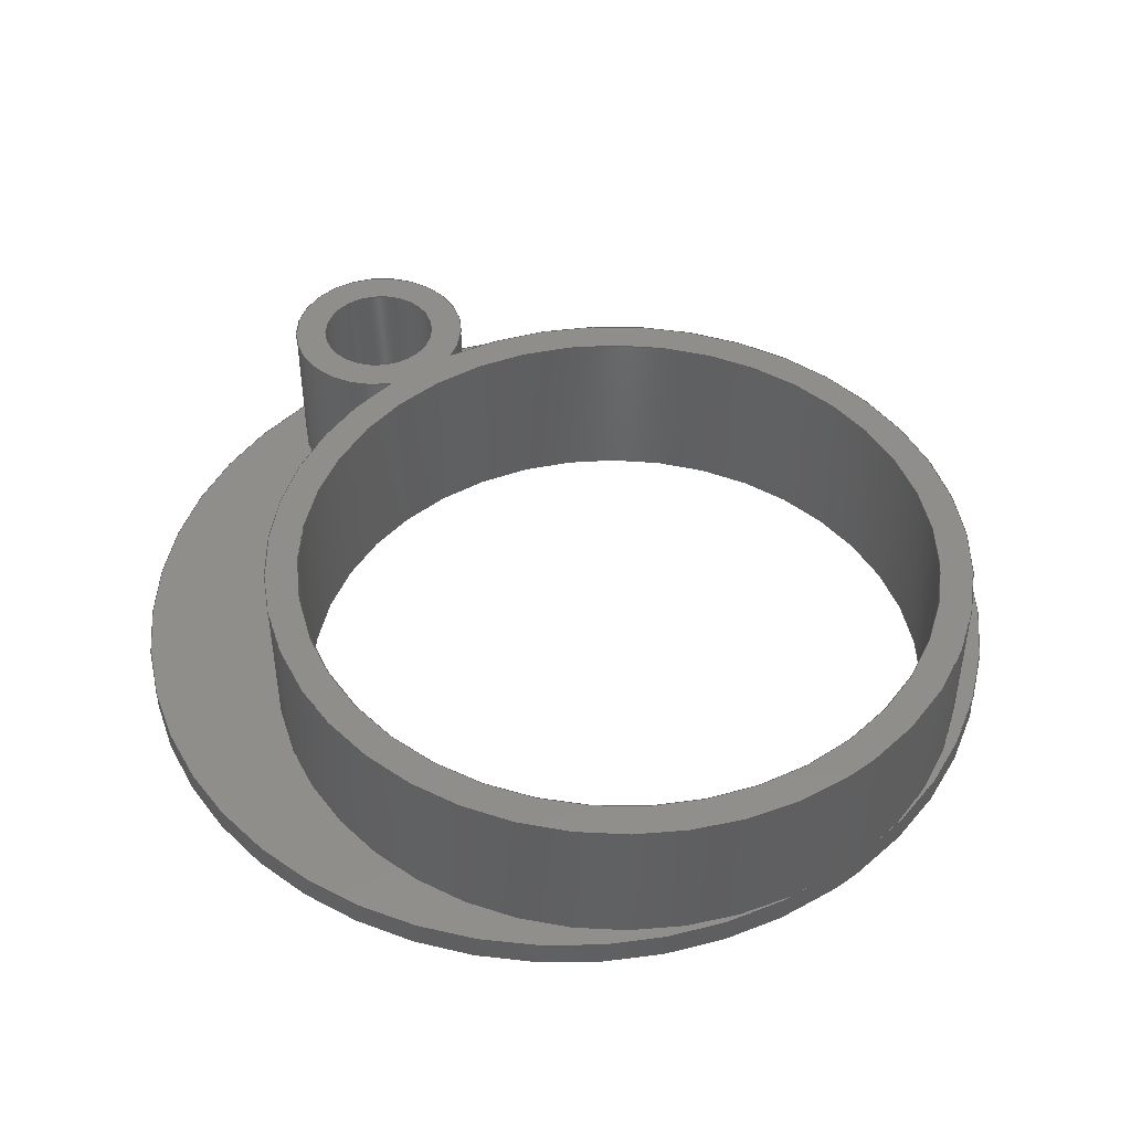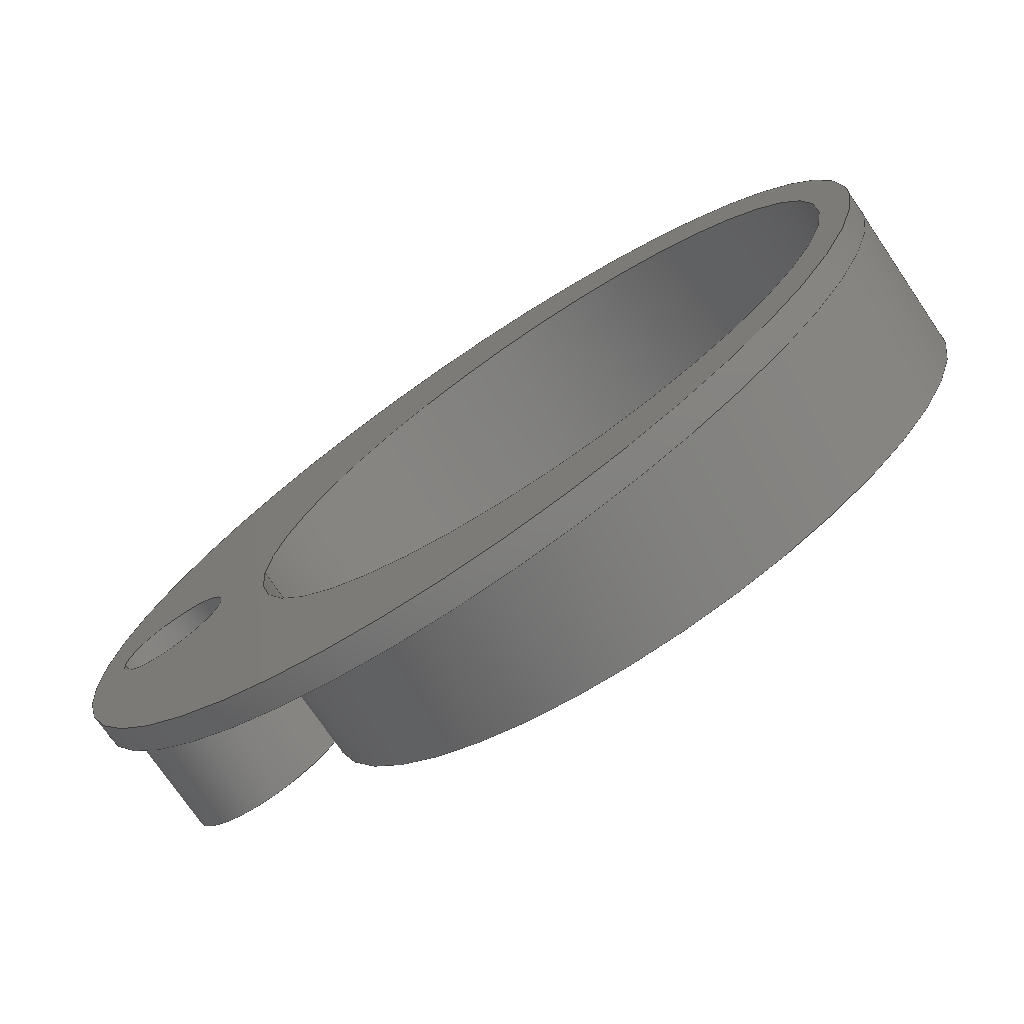
<metadata>
{"format":"step","ext":"step","renderer":"f3d","projection":"perspective","resolution":1024,"background":"white","views":[{"elev":45.7,"azim":53.5,"up":"+Y"},{"elev":-74.5,"azim":34.2,"up":"+Z"}]}
</metadata>
<code>
ISO-10303-21;
DATA;
#1=MECHANICAL_DESIGN_GEOMETRIC_PRESENTATION_REPRESENTATION('',(#4),#412);
#2=SHAPE_REPRESENTATION_RELATIONSHIP('SRR','None',#419,#3);
#3=ADVANCED_BREP_SHAPE_REPRESENTATION('',(#5),#411);
#4=STYLED_ITEM('',(#428),#5);
#5=MANIFOLD_SOLID_BREP('Body1',#218);
#6=FACE_BOUND('',#37,.T.);
#7=FACE_BOUND('',#38,.T.);
#8=FACE_BOUND('',#43,.T.);
#9=FACE_BOUND('',#44,.T.);
#10=PLANE('',#253);
#11=PLANE('',#255);
#12=PLANE('',#260);
#13=PLANE('',#261);
#14=PLANE('',#265);
#15=FACE_OUTER_BOUND('',#29,.T.);
#16=FACE_OUTER_BOUND('',#30,.T.);
#17=FACE_OUTER_BOUND('',#31,.T.);
#18=FACE_OUTER_BOUND('',#32,.T.);
#19=FACE_OUTER_BOUND('',#33,.T.);
#20=FACE_OUTER_BOUND('',#34,.T.);
#21=FACE_OUTER_BOUND('',#35,.T.);
#22=FACE_OUTER_BOUND('',#36,.T.);
#23=FACE_OUTER_BOUND('',#39,.T.);
#24=FACE_OUTER_BOUND('',#40,.T.);
#25=FACE_OUTER_BOUND('',#41,.T.);
#26=FACE_OUTER_BOUND('',#42,.T.);
#27=FACE_OUTER_BOUND('',#45,.T.);
#28=FACE_OUTER_BOUND('',#46,.T.);
#29=EDGE_LOOP('',(#135,#136,#137,#138));
#30=EDGE_LOOP('',(#139,#140,#141,#142));
#31=EDGE_LOOP('',(#143,#144,#145,#146));
#32=EDGE_LOOP('',(#147,#148,#149,#150));
#33=EDGE_LOOP('',(#151,#152,#153,#154));
#34=EDGE_LOOP('',(#155,#156,#157,#158));
#35=EDGE_LOOP('',(#159,#160,#161,#162));
#36=EDGE_LOOP('',(#163,#164,#165,#166,#167,#168));
#37=EDGE_LOOP('',(#169));
#38=EDGE_LOOP('',(#170));
#39=EDGE_LOOP('',(#171,#172,#173));
#40=EDGE_LOOP('',(#174,#175,#176,#177,#178,#179,#180,#181));
#41=EDGE_LOOP('',(#182,#183,#184));
#42=EDGE_LOOP('',(#185,#186));
#43=EDGE_LOOP('',(#187));
#44=EDGE_LOOP('',(#188));
#45=EDGE_LOOP('',(#189,#190,#191,#192));
#46=EDGE_LOOP('',(#193,#194));
#47=LINE('',#352,#57);
#48=LINE('',#355,#58);
#49=LINE('',#360,#59);
#50=LINE('',#366,#60);
#51=LINE('',#372,#61);
#52=LINE('',#378,#62);
#53=LINE('',#384,#63);
#54=LINE('',#390,#64);
#55=LINE('',#400,#65);
#56=LINE('',#402,#66);
#57=VECTOR('',#272,1);
#58=VECTOR('',#275,1);
#59=VECTOR('',#280,1);
#60=VECTOR('',#287,1);
#61=VECTOR('',#294,1);
#62=VECTOR('',#301,0.275);
#63=VECTOR('',#308,1.5);
#64=VECTOR('',#315,1);
#65=VECTOR('',#330,1);
#66=VECTOR('',#333,1);
#67=CIRCLE('',#233,0.425);
#68=CIRCLE('',#234,0.425);
#69=CIRCLE('',#236,1.65);
#70=CIRCLE('',#237,1.65);
#71=CIRCLE('',#239,2.05);
#72=CIRCLE('',#240,2.05);
#73=CIRCLE('',#242,1.65);
#74=CIRCLE('',#243,1.65);
#75=CIRCLE('',#245,0.275);
#76=CIRCLE('',#246,0.275);
#77=CIRCLE('',#248,1.5);
#78=CIRCLE('',#249,1.5);
#79=CIRCLE('',#251,0.425);
#80=CIRCLE('',#252,0.425);
#81=CIRCLE('',#254,2.05);
#82=CIRCLE('',#256,2.05);
#83=CIRCLE('',#258,2.05);
#84=CIRCLE('',#259,2.05);
#85=CIRCLE('',#262,1.65);
#86=CIRCLE('',#264,1.65);
#87=VERTEX_POINT('',#348);
#88=VERTEX_POINT('',#349);
#89=VERTEX_POINT('',#351);
#90=VERTEX_POINT('',#353);
#91=VERTEX_POINT('',#357);
#92=VERTEX_POINT('',#359);
#93=VERTEX_POINT('',#363);
#94=VERTEX_POINT('',#365);
#95=VERTEX_POINT('',#369);
#96=VERTEX_POINT('',#371);
#97=VERTEX_POINT('',#375);
#98=VERTEX_POINT('',#377);
#99=VERTEX_POINT('',#381);
#100=VERTEX_POINT('',#383);
#101=VERTEX_POINT('',#387);
#102=VERTEX_POINT('',#389);
#103=VERTEX_POINT('',#397);
#104=VERTEX_POINT('',#398);
#105=EDGE_CURVE('',#87,#88,#67,.T.);
#106=EDGE_CURVE('',#87,#89,#47,.T.);
#107=EDGE_CURVE('',#90,#89,#68,.T.);
#108=EDGE_CURVE('',#88,#90,#48,.T.);
#109=EDGE_CURVE('',#91,#87,#69,.T.);
#110=EDGE_CURVE('',#91,#92,#49,.T.);
#111=EDGE_CURVE('',#89,#92,#70,.T.);
#112=EDGE_CURVE('',#93,#91,#71,.T.);
#113=EDGE_CURVE('',#93,#94,#50,.T.);
#114=EDGE_CURVE('',#92,#94,#72,.T.);
#115=EDGE_CURVE('',#95,#93,#73,.T.);
#116=EDGE_CURVE('',#95,#96,#51,.T.);
#117=EDGE_CURVE('',#94,#96,#74,.T.);
#118=EDGE_CURVE('',#97,#97,#75,.T.);
#119=EDGE_CURVE('',#97,#98,#52,.T.);
#120=EDGE_CURVE('',#98,#98,#76,.T.);
#121=EDGE_CURVE('',#99,#99,#77,.T.);
#122=EDGE_CURVE('',#99,#100,#53,.T.);
#123=EDGE_CURVE('',#100,#100,#78,.T.);
#124=EDGE_CURVE('',#101,#95,#79,.T.);
#125=EDGE_CURVE('',#101,#102,#54,.T.);
#126=EDGE_CURVE('',#96,#102,#80,.T.);
#127=EDGE_CURVE('',#102,#90,#81,.T.);
#128=EDGE_CURVE('',#93,#101,#82,.T.);
#129=EDGE_CURVE('',#103,#104,#83,.T.);
#130=EDGE_CURVE('',#104,#91,#55,.T.);
#131=EDGE_CURVE('',#88,#91,#84,.T.);
#132=EDGE_CURVE('',#103,#93,#56,.T.);
#133=EDGE_CURVE('',#104,#103,#85,.T.);
#134=EDGE_CURVE('',#91,#93,#86,.T.);
#135=ORIENTED_EDGE('',*,*,#105,.F.);
#136=ORIENTED_EDGE('',*,*,#106,.T.);
#137=ORIENTED_EDGE('',*,*,#107,.F.);
#138=ORIENTED_EDGE('',*,*,#108,.F.);
#139=ORIENTED_EDGE('',*,*,#109,.F.);
#140=ORIENTED_EDGE('',*,*,#110,.T.);
#141=ORIENTED_EDGE('',*,*,#111,.F.);
#142=ORIENTED_EDGE('',*,*,#106,.F.);
#143=ORIENTED_EDGE('',*,*,#112,.F.);
#144=ORIENTED_EDGE('',*,*,#113,.T.);
#145=ORIENTED_EDGE('',*,*,#114,.F.);
#146=ORIENTED_EDGE('',*,*,#110,.F.);
#147=ORIENTED_EDGE('',*,*,#115,.F.);
#148=ORIENTED_EDGE('',*,*,#116,.T.);
#149=ORIENTED_EDGE('',*,*,#117,.F.);
#150=ORIENTED_EDGE('',*,*,#113,.F.);
#151=ORIENTED_EDGE('',*,*,#118,.F.);
#152=ORIENTED_EDGE('',*,*,#119,.T.);
#153=ORIENTED_EDGE('',*,*,#120,.T.);
#154=ORIENTED_EDGE('',*,*,#119,.F.);
#155=ORIENTED_EDGE('',*,*,#121,.F.);
#156=ORIENTED_EDGE('',*,*,#122,.T.);
#157=ORIENTED_EDGE('',*,*,#123,.T.);
#158=ORIENTED_EDGE('',*,*,#122,.F.);
#159=ORIENTED_EDGE('',*,*,#124,.F.);
#160=ORIENTED_EDGE('',*,*,#125,.T.);
#161=ORIENTED_EDGE('',*,*,#126,.F.);
#162=ORIENTED_EDGE('',*,*,#116,.F.);
#163=ORIENTED_EDGE('',*,*,#117,.T.);
#164=ORIENTED_EDGE('',*,*,#126,.T.);
#165=ORIENTED_EDGE('',*,*,#127,.T.);
#166=ORIENTED_EDGE('',*,*,#107,.T.);
#167=ORIENTED_EDGE('',*,*,#111,.T.);
#168=ORIENTED_EDGE('',*,*,#114,.T.);
#169=ORIENTED_EDGE('',*,*,#121,.T.);
#170=ORIENTED_EDGE('',*,*,#118,.T.);
#171=ORIENTED_EDGE('',*,*,#128,.T.);
#172=ORIENTED_EDGE('',*,*,#124,.T.);
#173=ORIENTED_EDGE('',*,*,#115,.T.);
#174=ORIENTED_EDGE('',*,*,#129,.T.);
#175=ORIENTED_EDGE('',*,*,#130,.T.);
#176=ORIENTED_EDGE('',*,*,#131,.F.);
#177=ORIENTED_EDGE('',*,*,#108,.T.);
#178=ORIENTED_EDGE('',*,*,#127,.F.);
#179=ORIENTED_EDGE('',*,*,#125,.F.);
#180=ORIENTED_EDGE('',*,*,#128,.F.);
#181=ORIENTED_EDGE('',*,*,#132,.F.);
#182=ORIENTED_EDGE('',*,*,#105,.T.);
#183=ORIENTED_EDGE('',*,*,#131,.T.);
#184=ORIENTED_EDGE('',*,*,#109,.T.);
#185=ORIENTED_EDGE('',*,*,#129,.F.);
#186=ORIENTED_EDGE('',*,*,#133,.F.);
#187=ORIENTED_EDGE('',*,*,#120,.F.);
#188=ORIENTED_EDGE('',*,*,#123,.F.);
#189=ORIENTED_EDGE('',*,*,#133,.T.);
#190=ORIENTED_EDGE('',*,*,#132,.T.);
#191=ORIENTED_EDGE('',*,*,#134,.F.);
#192=ORIENTED_EDGE('',*,*,#130,.F.);
#193=ORIENTED_EDGE('',*,*,#134,.T.);
#194=ORIENTED_EDGE('',*,*,#112,.T.);
#195=CYLINDRICAL_SURFACE('',#232,0.425);
#196=CYLINDRICAL_SURFACE('',#235,1.65);
#197=CYLINDRICAL_SURFACE('',#238,2.05);
#198=CYLINDRICAL_SURFACE('',#241,1.65);
#199=CYLINDRICAL_SURFACE('',#244,0.275);
#200=CYLINDRICAL_SURFACE('',#247,1.5);
#201=CYLINDRICAL_SURFACE('',#250,0.425);
#202=CYLINDRICAL_SURFACE('',#257,2.05);
#203=CYLINDRICAL_SURFACE('',#263,1.65);
#204=ADVANCED_FACE('',(#15),#195,.T.);
#205=ADVANCED_FACE('',(#16),#196,.T.);
#206=ADVANCED_FACE('',(#17),#197,.T.);
#207=ADVANCED_FACE('',(#18),#198,.T.);
#208=ADVANCED_FACE('',(#19),#199,.F.);
#209=ADVANCED_FACE('',(#20),#200,.F.);
#210=ADVANCED_FACE('',(#21),#201,.T.);
#211=ADVANCED_FACE('',(#22,#6,#7),#10,.T.);
#212=ADVANCED_FACE('',(#23),#11,.T.);
#213=ADVANCED_FACE('',(#24),#202,.T.);
#214=ADVANCED_FACE('',(#25),#12,.T.);
#215=ADVANCED_FACE('',(#26,#8,#9),#13,.F.);
#216=ADVANCED_FACE('',(#27),#203,.T.);
#217=ADVANCED_FACE('',(#28),#14,.T.);
#218=CLOSED_SHELL('',(#204,#205,#206,#207,#208,#209,#210,#211,#212,#213,
#214,#215,#216,#217));
#219=DERIVED_UNIT_ELEMENT(#221,1);
#220=DERIVED_UNIT_ELEMENT(#414,3);
#221=(
MASS_UNIT()
NAMED_UNIT(*)
SI_UNIT(.KILO.,.GRAM.)
);
#222=DERIVED_UNIT((#219,#220));
#223=MEASURE_REPRESENTATION_ITEM('density measure',
POSITIVE_RATIO_MEASURE(7850),#222);
#224=PROPERTY_DEFINITION_REPRESENTATION(#229,#226);
#225=PROPERTY_DEFINITION_REPRESENTATION(#230,#227);
#226=REPRESENTATION('material name',(#228),#411);
#227=REPRESENTATION('density',(#223),#411);
#228=DESCRIPTIVE_REPRESENTATION_ITEM('Steel','Steel');
#229=PROPERTY_DEFINITION('material property','material name',#421);
#230=PROPERTY_DEFINITION('material property','density of part',#421);
#231=AXIS2_PLACEMENT_3D('placement',#346,#266,#267);
#232=AXIS2_PLACEMENT_3D('',#347,#268,#269);
#233=AXIS2_PLACEMENT_3D('',#350,#270,#271);
#234=AXIS2_PLACEMENT_3D('',#354,#273,#274);
#235=AXIS2_PLACEMENT_3D('',#356,#276,#277);
#236=AXIS2_PLACEMENT_3D('',#358,#278,#279);
#237=AXIS2_PLACEMENT_3D('',#361,#281,#282);
#238=AXIS2_PLACEMENT_3D('',#362,#283,#284);
#239=AXIS2_PLACEMENT_3D('',#364,#285,#286);
#240=AXIS2_PLACEMENT_3D('',#367,#288,#289);
#241=AXIS2_PLACEMENT_3D('',#368,#290,#291);
#242=AXIS2_PLACEMENT_3D('',#370,#292,#293);
#243=AXIS2_PLACEMENT_3D('',#373,#295,#296);
#244=AXIS2_PLACEMENT_3D('',#374,#297,#298);
#245=AXIS2_PLACEMENT_3D('',#376,#299,#300);
#246=AXIS2_PLACEMENT_3D('',#379,#302,#303);
#247=AXIS2_PLACEMENT_3D('',#380,#304,#305);
#248=AXIS2_PLACEMENT_3D('',#382,#306,#307);
#249=AXIS2_PLACEMENT_3D('',#385,#309,#310);
#250=AXIS2_PLACEMENT_3D('',#386,#311,#312);
#251=AXIS2_PLACEMENT_3D('',#388,#313,#314);
#252=AXIS2_PLACEMENT_3D('',#391,#316,#317);
#253=AXIS2_PLACEMENT_3D('',#392,#318,#319);
#254=AXIS2_PLACEMENT_3D('',#393,#320,#321);
#255=AXIS2_PLACEMENT_3D('',#394,#322,#323);
#256=AXIS2_PLACEMENT_3D('',#395,#324,#325);
#257=AXIS2_PLACEMENT_3D('',#396,#326,#327);
#258=AXIS2_PLACEMENT_3D('',#399,#328,#329);
#259=AXIS2_PLACEMENT_3D('',#401,#331,#332);
#260=AXIS2_PLACEMENT_3D('',#403,#334,#335);
#261=AXIS2_PLACEMENT_3D('',#404,#336,#337);
#262=AXIS2_PLACEMENT_3D('',#405,#338,#339);
#263=AXIS2_PLACEMENT_3D('',#406,#340,#341);
#264=AXIS2_PLACEMENT_3D('',#407,#342,#343);
#265=AXIS2_PLACEMENT_3D('',#408,#344,#345);
#266=DIRECTION('axis',(0,0,1));
#267=DIRECTION('refdir',(1,0,0));
#268=DIRECTION('center_axis',(0,1,0));
#269=DIRECTION('ref_axis',(1,0,0));
#270=DIRECTION('center_axis',(0,-1,0));
#271=DIRECTION('ref_axis',(1,0,0));
#272=DIRECTION('',(0,1,0));
#273=DIRECTION('center_axis',(0,1,0));
#274=DIRECTION('ref_axis',(1,0,0));
#275=DIRECTION('',(0,1,0));
#276=DIRECTION('center_axis',(0,1,0));
#277=DIRECTION('ref_axis',(1,0,0));
#278=DIRECTION('center_axis',(0,-1,0));
#279=DIRECTION('ref_axis',(1,0,0));
#280=DIRECTION('',(0,1,0));
#281=DIRECTION('center_axis',(0,1,0));
#282=DIRECTION('ref_axis',(1,0,0));
#283=DIRECTION('center_axis',(0,1,0));
#284=DIRECTION('ref_axis',(1,0,0));
#285=DIRECTION('center_axis',(0,-1,0));
#286=DIRECTION('ref_axis',(1,0,0));
#287=DIRECTION('',(0,1,0));
#288=DIRECTION('center_axis',(0,1,0));
#289=DIRECTION('ref_axis',(1,0,0));
#290=DIRECTION('center_axis',(0,1,0));
#291=DIRECTION('ref_axis',(1,0,0));
#292=DIRECTION('center_axis',(0,-1,0));
#293=DIRECTION('ref_axis',(1,0,0));
#294=DIRECTION('',(0,1,0));
#295=DIRECTION('center_axis',(0,1,0));
#296=DIRECTION('ref_axis',(1,0,0));
#297=DIRECTION('center_axis',(0,1,0));
#298=DIRECTION('ref_axis',(1,0,0));
#299=DIRECTION('center_axis',(0,-1,0));
#300=DIRECTION('ref_axis',(1,0,0));
#301=DIRECTION('',(0,-1,0));
#302=DIRECTION('center_axis',(0,-1,0));
#303=DIRECTION('ref_axis',(1,0,0));
#304=DIRECTION('center_axis',(0,1,0));
#305=DIRECTION('ref_axis',(1,0,0));
#306=DIRECTION('center_axis',(0,-1,0));
#307=DIRECTION('ref_axis',(1,0,0));
#308=DIRECTION('',(0,-1,0));
#309=DIRECTION('center_axis',(0,-1,0));
#310=DIRECTION('ref_axis',(1,0,0));
#311=DIRECTION('center_axis',(0,1,0));
#312=DIRECTION('ref_axis',(1,0,0));
#313=DIRECTION('center_axis',(0,-1,0));
#314=DIRECTION('ref_axis',(1,0,0));
#315=DIRECTION('',(0,1,0));
#316=DIRECTION('center_axis',(0,1,0));
#317=DIRECTION('ref_axis',(1,0,0));
#318=DIRECTION('center_axis',(0,1,0));
#319=DIRECTION('ref_axis',(1,0,0));
#320=DIRECTION('center_axis',(0,1,0));
#321=DIRECTION('ref_axis',(1,0,0));
#322=DIRECTION('center_axis',(0,1,0));
#323=DIRECTION('ref_axis',(1,0,0));
#324=DIRECTION('center_axis',(0,1,0));
#325=DIRECTION('ref_axis',(1,0,0));
#326=DIRECTION('center_axis',(0,1,0));
#327=DIRECTION('ref_axis',(-0.9995,0,0.03173));
#328=DIRECTION('center_axis',(0,1,0));
#329=DIRECTION('ref_axis',(1,0,0));
#330=DIRECTION('',(0,1,0));
#331=DIRECTION('center_axis',(0,1,0));
#332=DIRECTION('ref_axis',(1,0,0));
#333=DIRECTION('',(0,1,0));
#334=DIRECTION('center_axis',(0,1,0));
#335=DIRECTION('ref_axis',(1,0,0));
#336=DIRECTION('center_axis',(0,1,0));
#337=DIRECTION('ref_axis',(1,0,0));
#338=DIRECTION('center_axis',(0,1,0));
#339=DIRECTION('ref_axis',(1,0,0));
#340=DIRECTION('center_axis',(0,1,0));
#341=DIRECTION('ref_axis',(1,0,0));
#342=DIRECTION('center_axis',(0,1,0));
#343=DIRECTION('ref_axis',(1,0,0));
#344=DIRECTION('center_axis',(0,1,0));
#345=DIRECTION('ref_axis',(1,0,0));
#346=CARTESIAN_POINT('',(0,0,0));
#347=CARTESIAN_POINT('Origin',(-1.625,0,-0.002431));
#348=CARTESIAN_POINT('',(-1.239,0.12,0.1755));
#349=CARTESIAN_POINT('',(-2.05,0.12,0.0008887));
#350=CARTESIAN_POINT('Origin',(-1.625,0.12,-0.002431));
#351=CARTESIAN_POINT('',(-1.239,0.8,0.1755));
#352=CARTESIAN_POINT('',(-1.239,0,0.1755));
#353=CARTESIAN_POINT('',(-2.05,0.8,0.0008887));
#354=CARTESIAN_POINT('Origin',(-1.625,0.8,-0.002431));
#355=CARTESIAN_POINT('',(-2.05,0,0.0008887));
#356=CARTESIAN_POINT('Origin',(0.4002,0,-0.0127));
#357=CARTESIAN_POINT('',(2.05,0.12,0.01725));
#358=CARTESIAN_POINT('Origin',(0.4002,0.12,-0.0127));
#359=CARTESIAN_POINT('',(2.05,0.8,0.01725));
#360=CARTESIAN_POINT('',(2.05,0,0.01725));
#361=CARTESIAN_POINT('Origin',(0.4002,0.8,-0.0127));
#362=CARTESIAN_POINT('Origin',(0,0,0));
#363=CARTESIAN_POINT('',(2.045,0.12,-0.1472));
#364=CARTESIAN_POINT('Origin',(0,0.12,0));
#365=CARTESIAN_POINT('',(2.045,0.8,-0.1472));
#366=CARTESIAN_POINT('',(2.045,0,-0.1472));
#367=CARTESIAN_POINT('Origin',(0,0.8,0));
#368=CARTESIAN_POINT('Origin',(0.4002,0,-0.0127));
#369=CARTESIAN_POINT('',(-1.241,0.12,-0.1842));
#370=CARTESIAN_POINT('Origin',(0.4002,0.12,-0.0127));
#371=CARTESIAN_POINT('',(-1.241,0.8,-0.1842));
#372=CARTESIAN_POINT('',(-1.241,0,-0.1842));
#373=CARTESIAN_POINT('Origin',(0.4002,0.8,-0.0127));
#374=CARTESIAN_POINT('Origin',(-1.625,0,-0.002431));
#375=CARTESIAN_POINT('',(-1.9,0.8,-0.002431));
#376=CARTESIAN_POINT('Origin',(-1.625,0.8,-0.002431));
#377=CARTESIAN_POINT('',(-1.9,0,-0.002431));
#378=CARTESIAN_POINT('',(-1.9,0,-0.002431));
#379=CARTESIAN_POINT('Origin',(-1.625,0,-0.002431));
#380=CARTESIAN_POINT('Origin',(0.4002,0,-0.0127));
#381=CARTESIAN_POINT('',(-1.1,0.8,-0.0127));
#382=CARTESIAN_POINT('Origin',(0.4002,0.8,-0.0127));
#383=CARTESIAN_POINT('',(-1.1,0,-0.0127));
#384=CARTESIAN_POINT('',(-1.1,0,-0.0127));
#385=CARTESIAN_POINT('Origin',(0.4002,0,-0.0127));
#386=CARTESIAN_POINT('Origin',(-1.625,0,-0.002431));
#387=CARTESIAN_POINT('',(-2.05,0.12,-0.007022));
#388=CARTESIAN_POINT('Origin',(-1.625,0.12,-0.002431));
#389=CARTESIAN_POINT('',(-2.05,0.8,-0.007022));
#390=CARTESIAN_POINT('',(-2.05,0,-0.007022));
#391=CARTESIAN_POINT('Origin',(-1.625,0.8,-0.002431));
#392=CARTESIAN_POINT('Origin',(0,0.8,-0.0127));
#393=CARTESIAN_POINT('Origin',(0,0.8,0));
#394=CARTESIAN_POINT('Origin',(-0.002641,0.12,-1.029));
#395=CARTESIAN_POINT('Origin',(0,0.12,0));
#396=CARTESIAN_POINT('Origin',(0,0,0));
#397=CARTESIAN_POINT('',(2.045,0,-0.1472));
#398=CARTESIAN_POINT('',(2.05,0,0.01725));
#399=CARTESIAN_POINT('Origin',(0,0,0));
#400=CARTESIAN_POINT('',(2.05,0,0.01725));
#401=CARTESIAN_POINT('Origin',(0,0.12,0));
#402=CARTESIAN_POINT('',(2.045,0,-0.1472));
#403=CARTESIAN_POINT('Origin',(-3.617e-05,0.12,1.025));
#404=CARTESIAN_POINT('Origin',(-3.617e-05,0,1.025));
#405=CARTESIAN_POINT('Origin',(0.4002,0,-0.0127));
#406=CARTESIAN_POINT('Origin',(0.4002,0,-0.0127));
#407=CARTESIAN_POINT('Origin',(0.4002,0.12,-0.0127));
#408=CARTESIAN_POINT('Origin',(2.047,0.12,-0.06499));
#409=UNCERTAINTY_MEASURE_WITH_UNIT(LENGTH_MEASURE(0.001),#413,
'DISTANCE_ACCURACY_VALUE',
'Maximum model space distance between geometric entities at asserted c
onnectivities');
#410=UNCERTAINTY_MEASURE_WITH_UNIT(LENGTH_MEASURE(0.001),#413,
'DISTANCE_ACCURACY_VALUE',
'Maximum model space distance between geometric entities at asserted c
onnectivities');
#411=(
GEOMETRIC_REPRESENTATION_CONTEXT(3)
GLOBAL_UNCERTAINTY_ASSIGNED_CONTEXT((#409))
GLOBAL_UNIT_ASSIGNED_CONTEXT((#413,#415,#416))
REPRESENTATION_CONTEXT('','3D')
);
#412=(
GEOMETRIC_REPRESENTATION_CONTEXT(3)
GLOBAL_UNCERTAINTY_ASSIGNED_CONTEXT((#410))
GLOBAL_UNIT_ASSIGNED_CONTEXT((#413,#415,#416))
REPRESENTATION_CONTEXT('','3D')
);
#413=(
LENGTH_UNIT()
NAMED_UNIT(*)
SI_UNIT(.CENTI.,.METRE.)
);
#414=(
LENGTH_UNIT()
NAMED_UNIT(*)
SI_UNIT($,.METRE.)
);
#415=(
NAMED_UNIT(*)
PLANE_ANGLE_UNIT()
SI_UNIT($,.RADIAN.)
);
#416=(
NAMED_UNIT(*)
SI_UNIT($,.STERADIAN.)
SOLID_ANGLE_UNIT()
);
#417=SHAPE_DEFINITION_REPRESENTATION(#418,#419);
#418=PRODUCT_DEFINITION_SHAPE('',$,#421);
#419=SHAPE_REPRESENTATION('',(#231),#411);
#420=PRODUCT_DEFINITION_CONTEXT('part definition',#425,'design');
#421=PRODUCT_DEFINITION('Untitled','Untitled',#422,#420);
#422=PRODUCT_DEFINITION_FORMATION('',$,#427);
#423=PRODUCT_RELATED_PRODUCT_CATEGORY('Untitled','Untitled',(#427));
#424=APPLICATION_PROTOCOL_DEFINITION('international standard',
'automotive_design',2009,#425);
#425=APPLICATION_CONTEXT(
'Core Data for Automotive Mechanical Design Process');
#426=PRODUCT_CONTEXT('part definition',#425,'mechanical');
#427=PRODUCT('Untitled','Untitled',$,(#426));
#428=PRESENTATION_STYLE_ASSIGNMENT((#429));
#429=SURFACE_STYLE_USAGE(.BOTH.,#430);
#430=SURFACE_SIDE_STYLE('',(#431));
#431=SURFACE_STYLE_FILL_AREA(#432);
#432=FILL_AREA_STYLE('Steel - Satin',(#433));
#433=FILL_AREA_STYLE_COLOUR('Steel - Satin',#434);
#434=COLOUR_RGB('Steel - Satin',0.6275,0.6275,0.6275);
ENDSEC;
END-ISO-10303-21;

</code>
